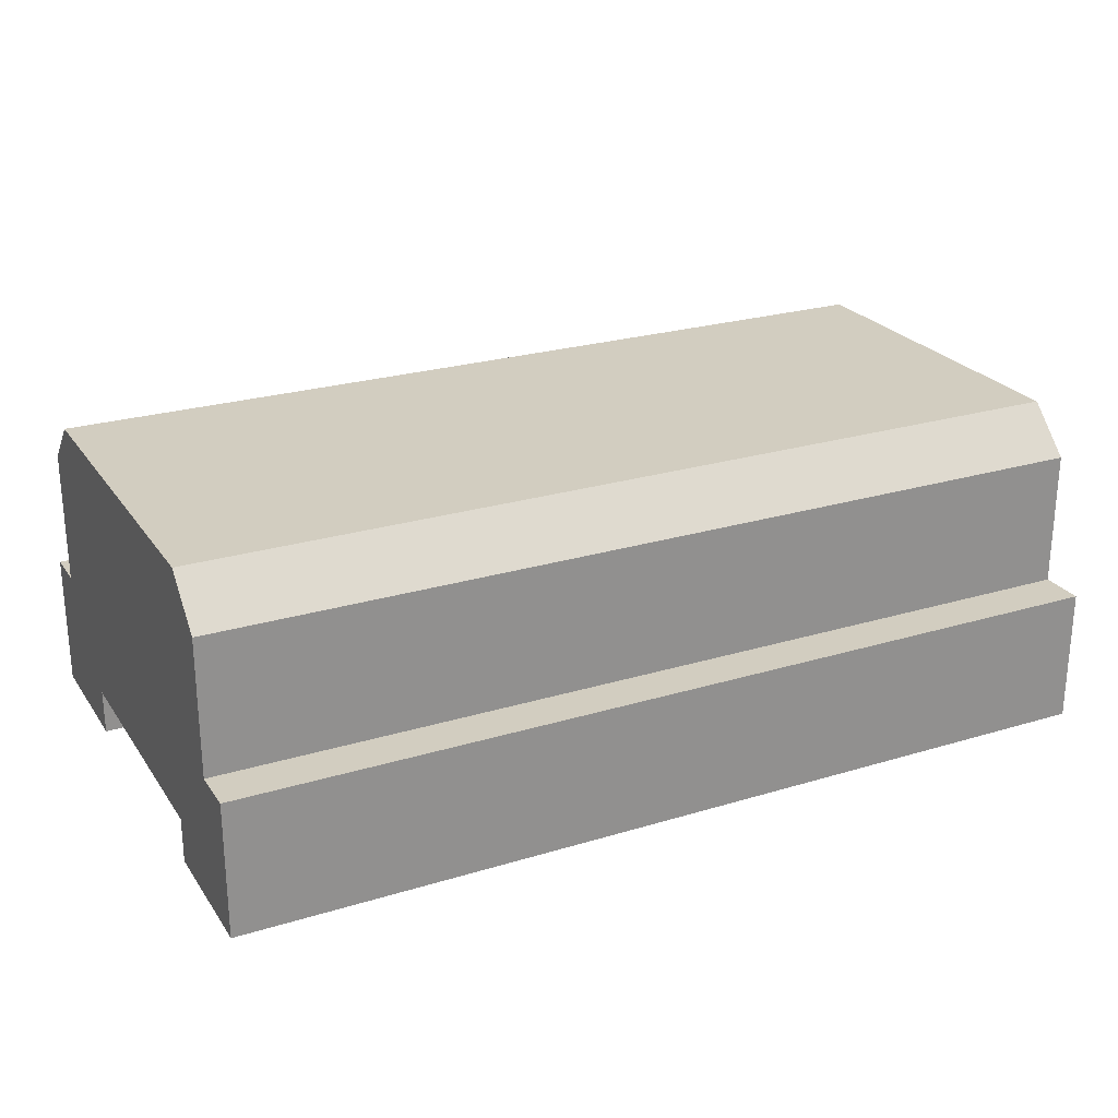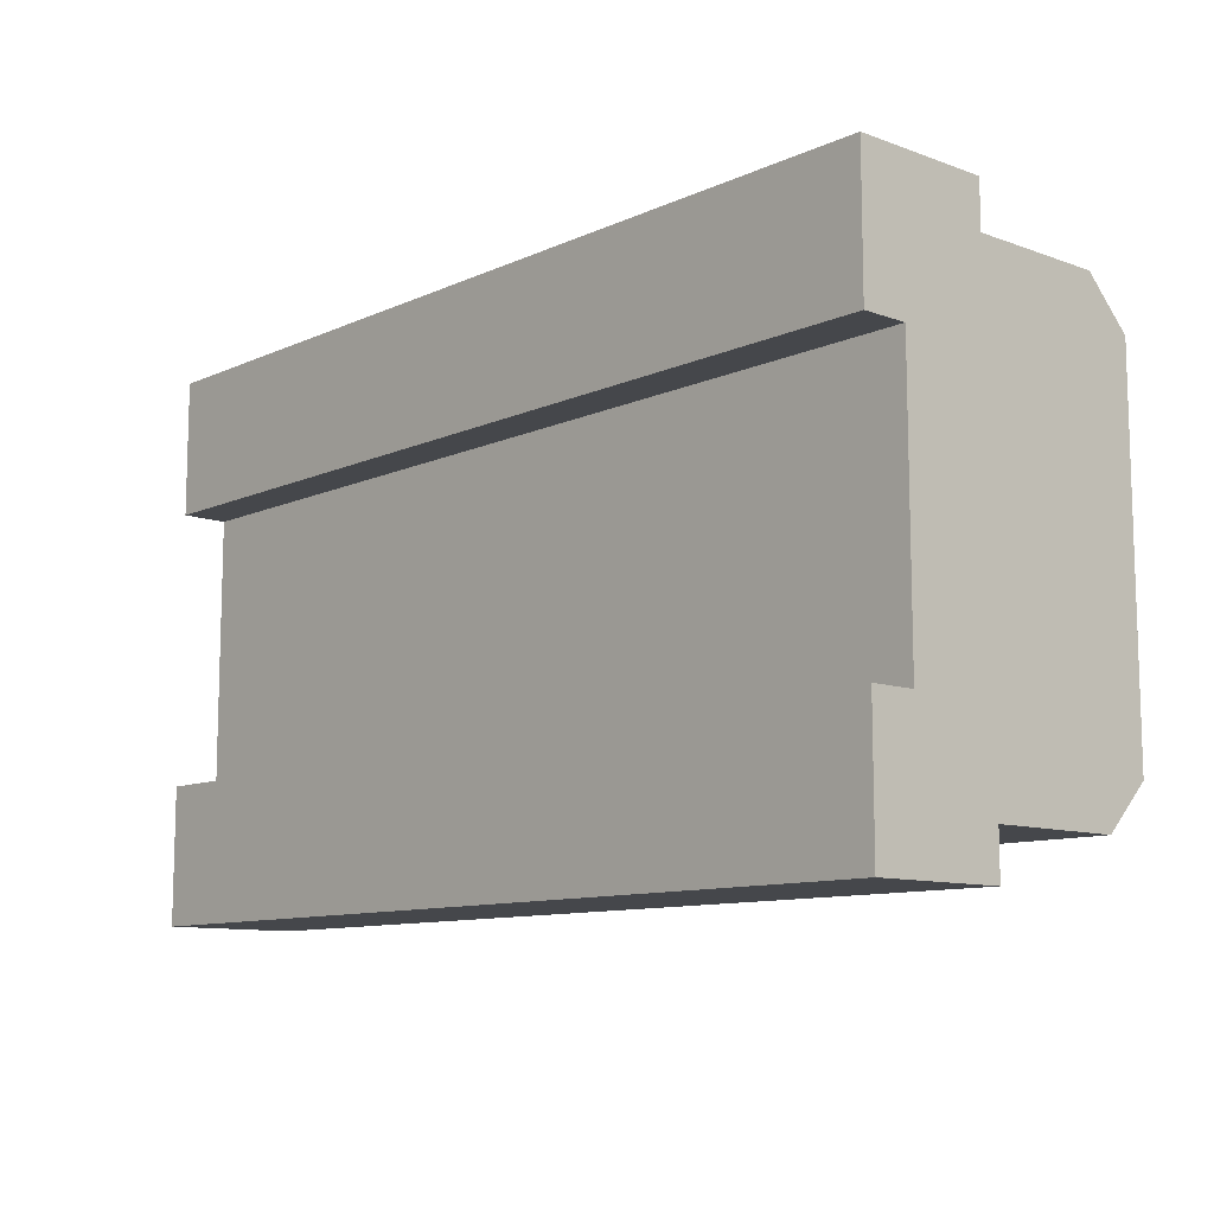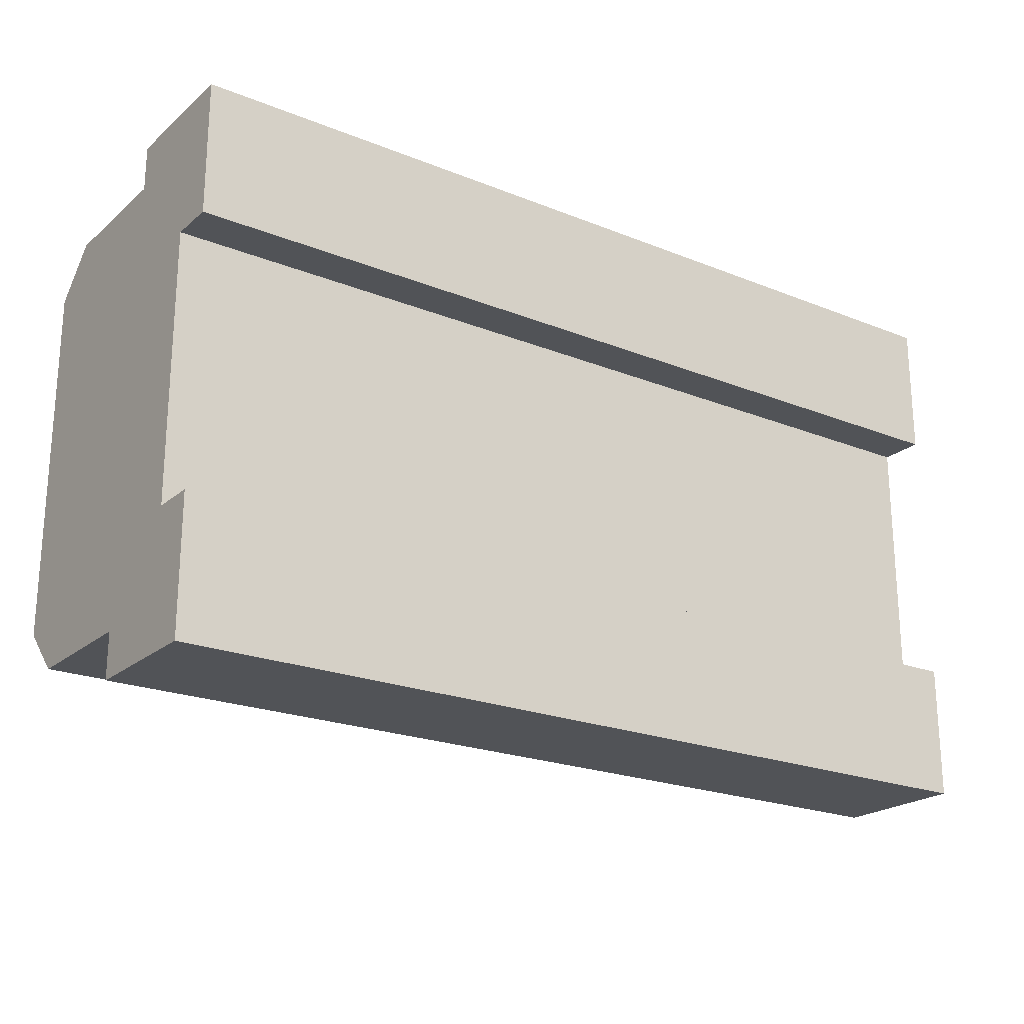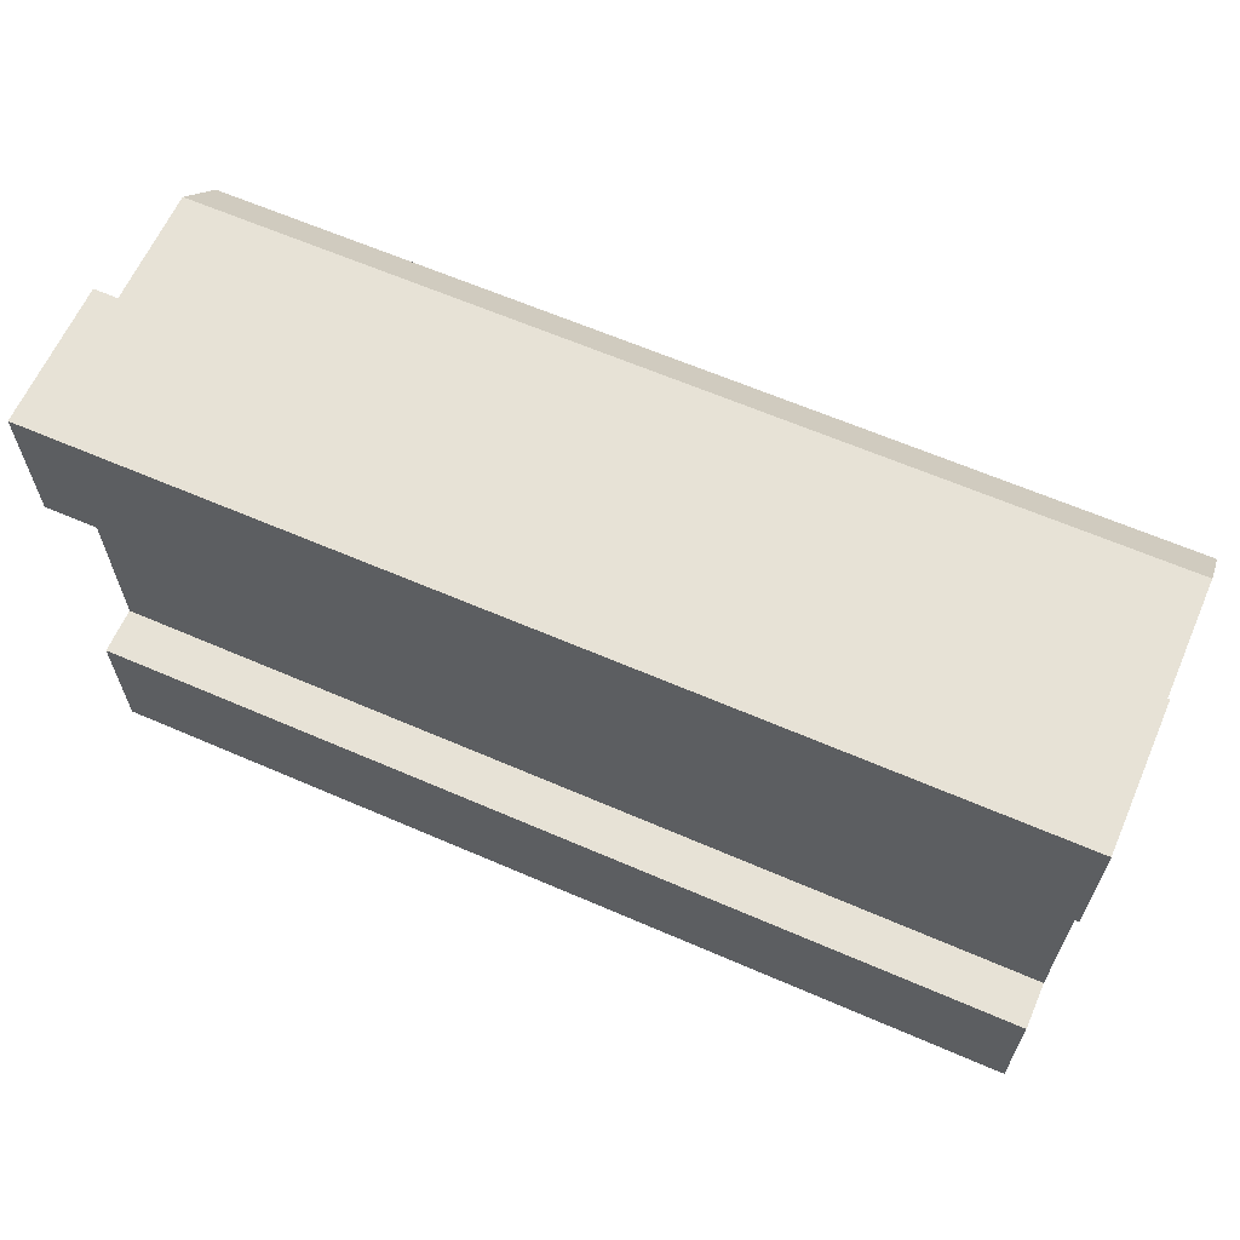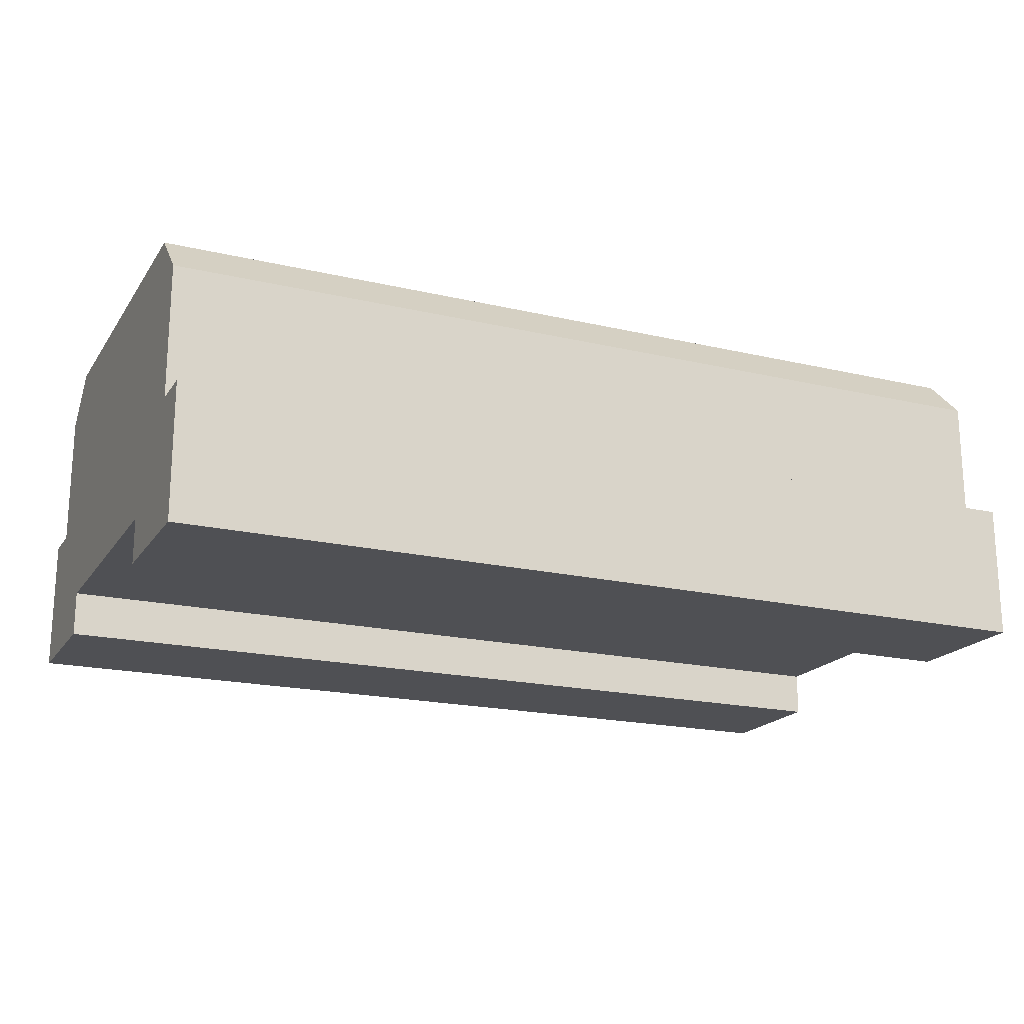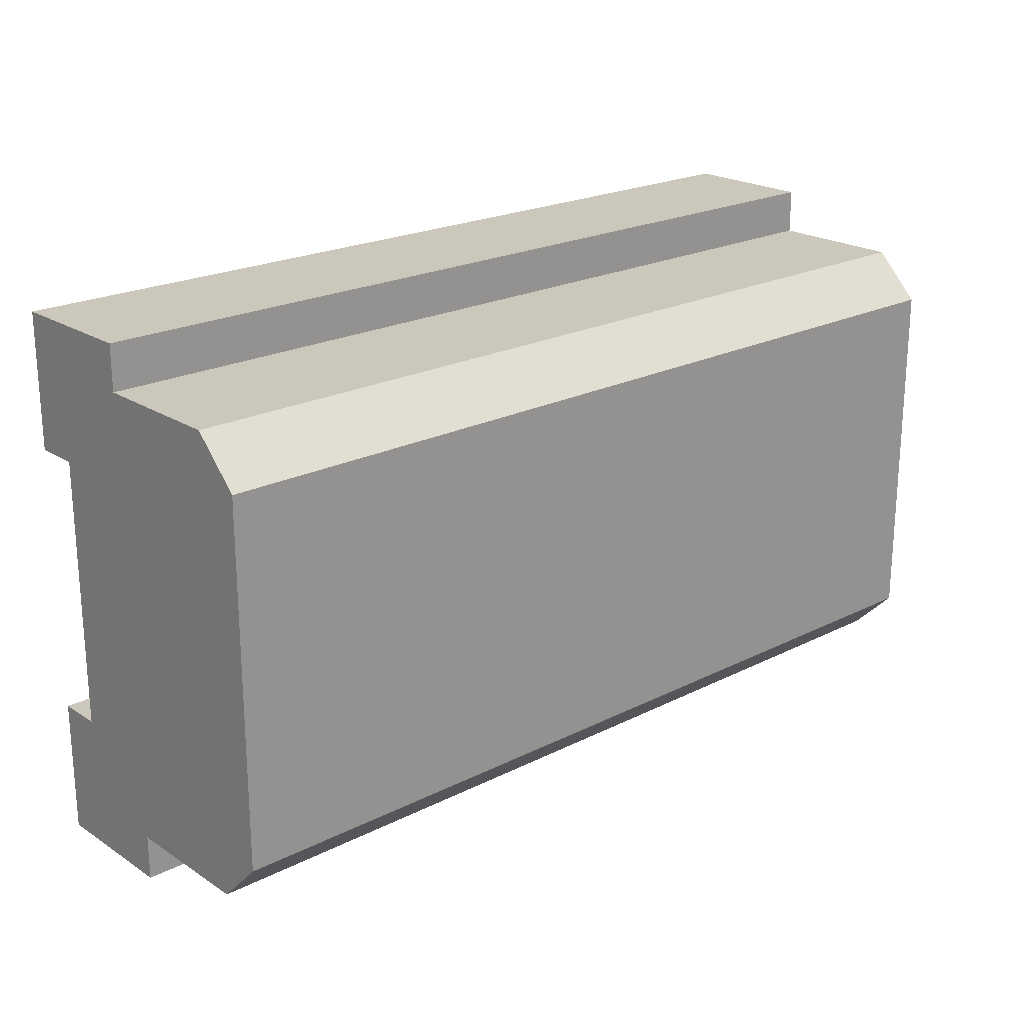
<metadata>
{"format":"obj","ext":"obj","renderer":"f3d","projection":"perspective","resolution":1024,"background":"white","views":[{"elev":24.6,"azim":153.6,"up":"+Y"},{"elev":-10.5,"azim":48.0,"up":"+Z"},{"elev":-21.9,"azim":-35.1,"up":"+Z"},{"elev":63.2,"azim":23.7,"up":"+Z"},{"elev":-19.1,"azim":156.1,"up":"+Y"},{"elev":21.6,"azim":138.3,"up":"+Z"}]}
</metadata>
<code>
o object1
g object1
v -0.5 0.85 0.25
v -0.5 1 0.25
v 0.5 1 0.25
v 0.5 0.85 0.25
v -0.5 0.7 0.2
v -0.5 0.85 0.2
v -0.5 1.05 0.3
v -0.5 1.05 0.7
v -0.5 1 0.75
v -0.5 0.85 0.75
v -0.5 0.85 0.8
v -0.5 0.7 0.8
v -0.5 0.7 0.65
v -0.5 0.75 0.65
v -0.5 0.75 0.35
v -0.5 0.7 0.35
v 0.5 1.05 0.3
v 0.5 1.05 0.7
v 0.5 1 0.75
v 0.5 0.85 0.75
v 0.5 0.85 0.8
v 0.5 0.7 0.8
v 0.5 0.7 0.65
v 0.5 0.75 0.65
v 0.5 0.75 0.35
v 0.5 0.7 0.35
v 0.5 0.7 0.2
v 0.5 0.85 0.2
f 1 2 4
f 2 3 4
f 5 16 15
f 7 15 14
f 14 10 8
f 10 9 8
f 12 11 10
f 14 12 10
f 14 13 12
f 14 8 7
f 7 2 1
f 7 1 15
f 1 5 15
f 1 6 5
f 18 17 8
f 17 7 8
f 19 18 9
f 18 8 9
f 20 19 10
f 19 9 10
f 10 11 21
f 10 21 20
f 11 12 21
f 12 22 21
f 12 13 23
f 12 23 22
f 14 24 13
f 24 23 13
f 15 25 24
f 15 24 14
f 15 16 25
f 16 26 25
f 16 5 27
f 16 27 26
f 28 27 6
f 27 5 6
f 6 1 4
f 6 4 28
f 25 26 27
f 27 28 4
f 4 3 17
f 17 18 24
f 20 22 24
f 20 21 22
f 22 23 24
f 18 20 24
f 18 19 20
f 24 25 17
f 25 4 17
f 25 27 4
f 17 3 7
f 3 2 7

</code>
